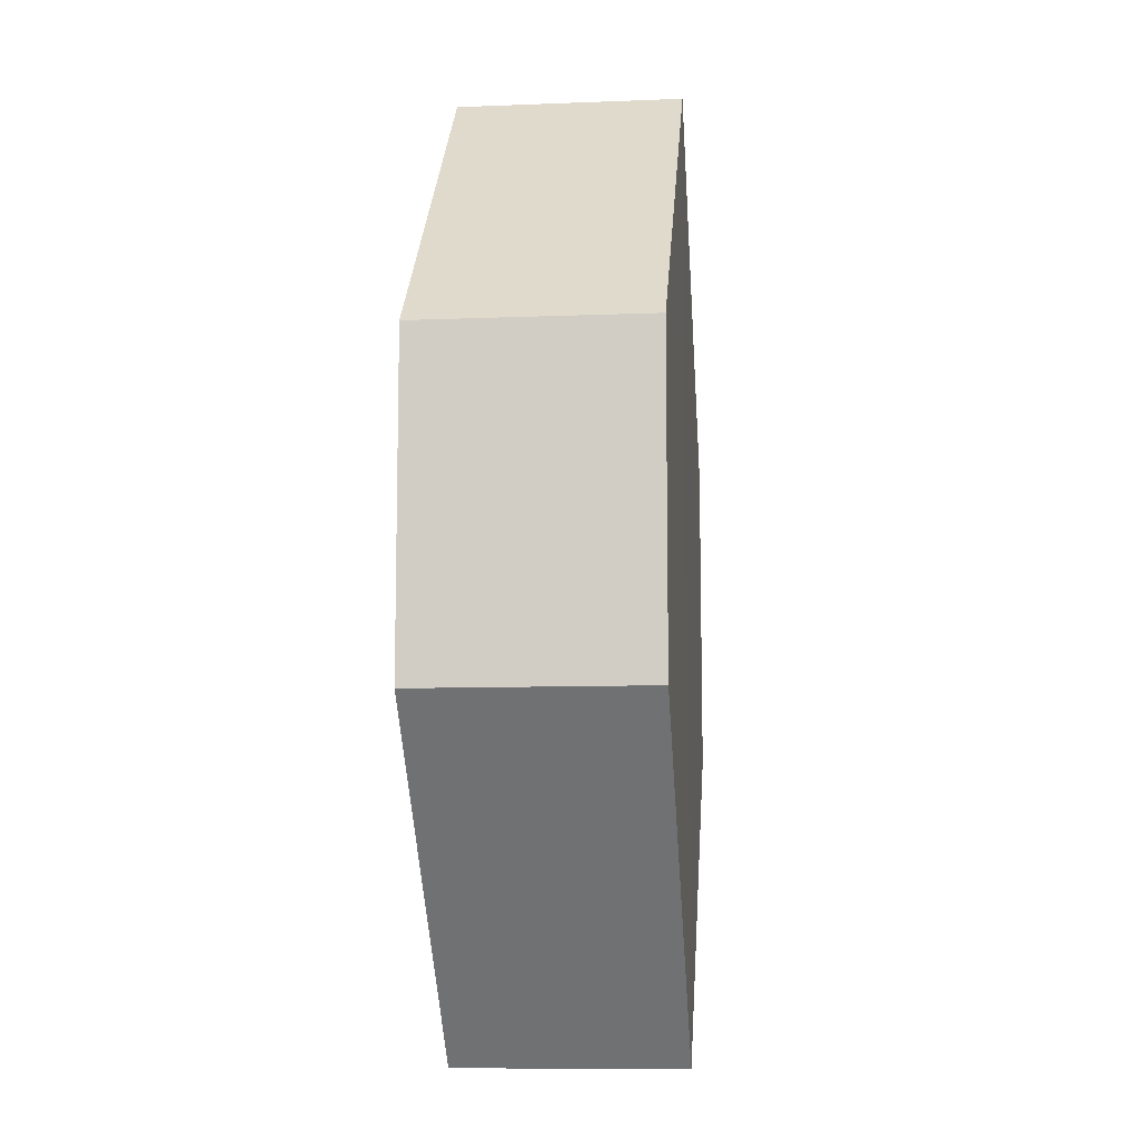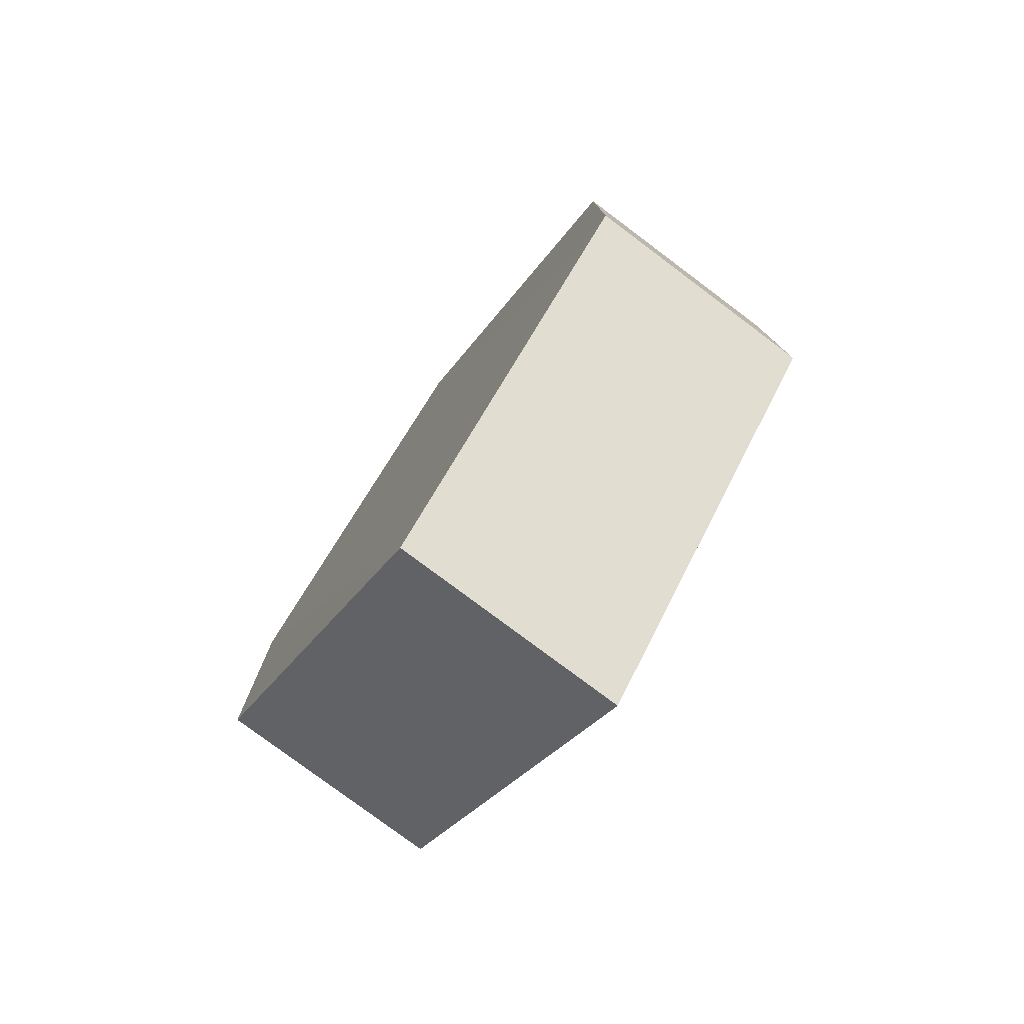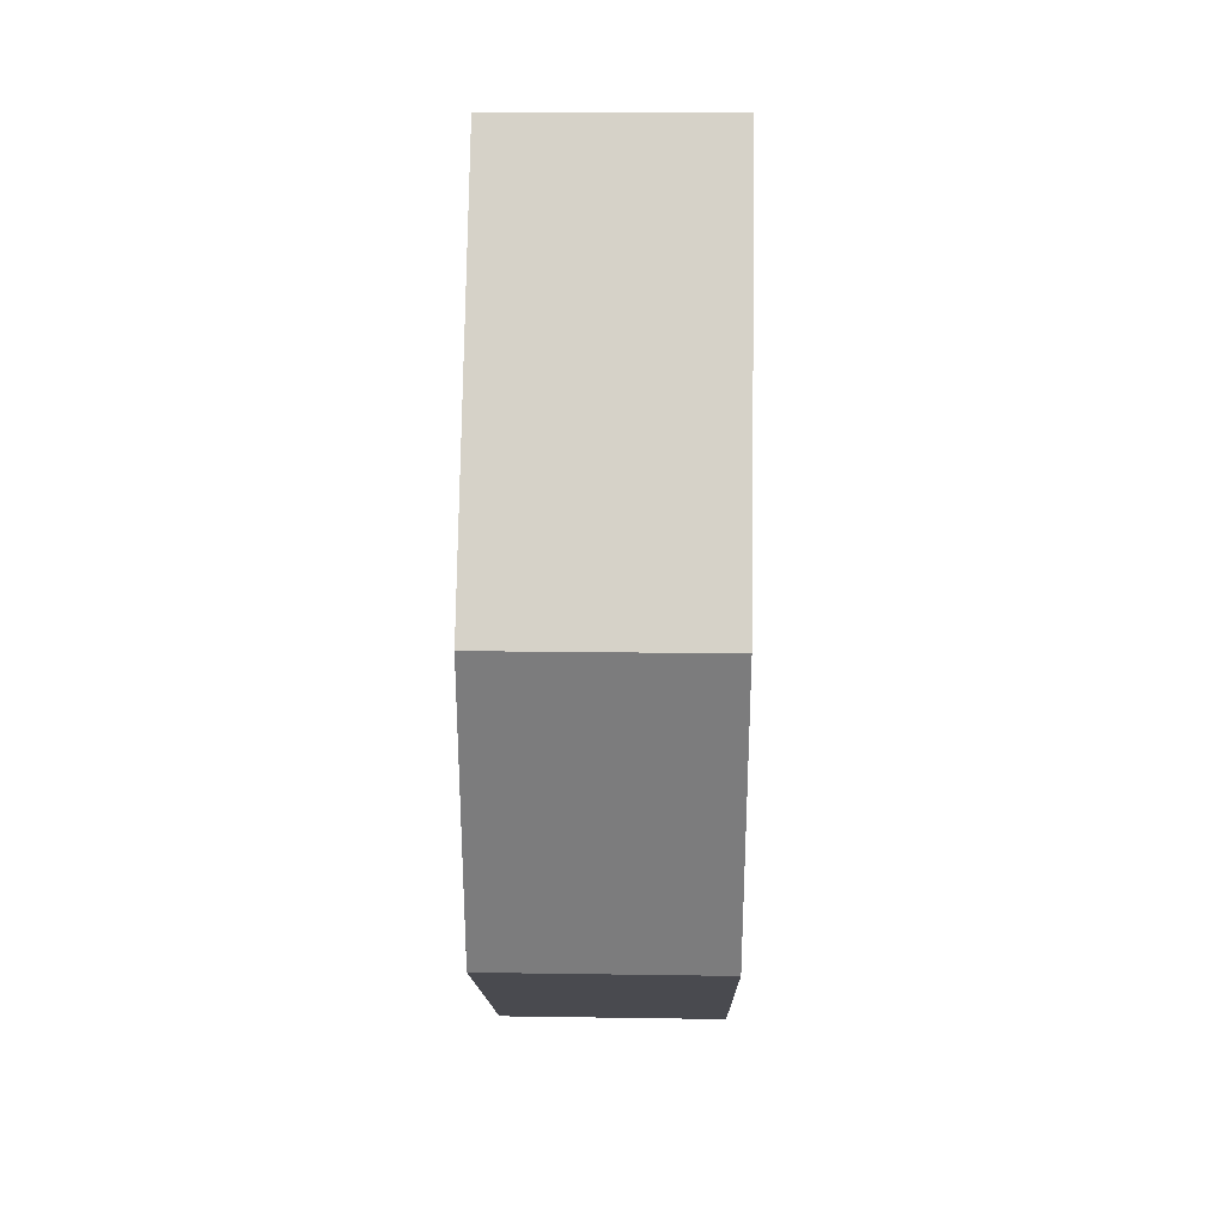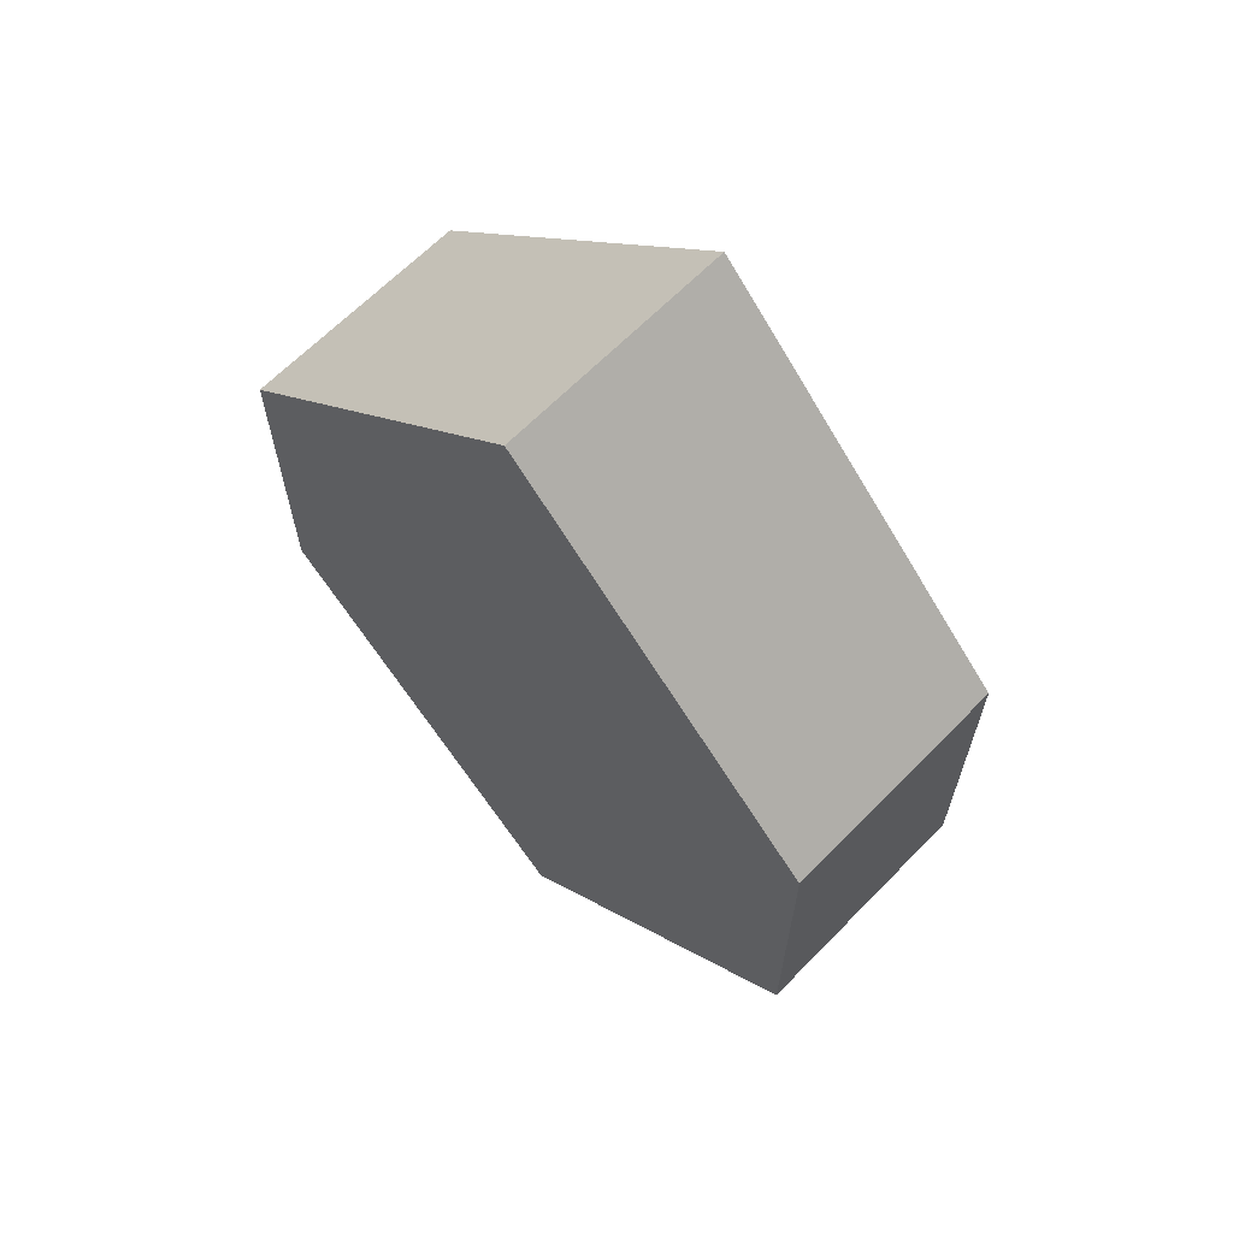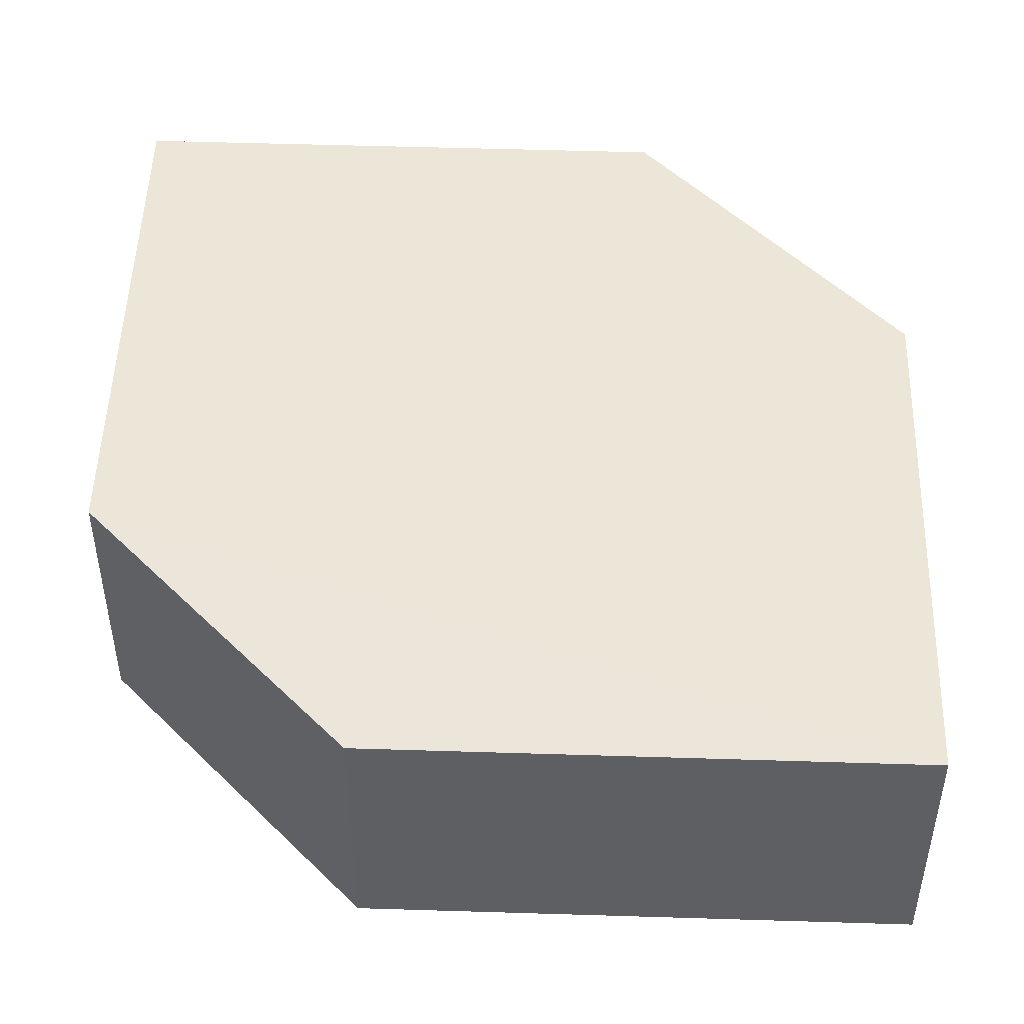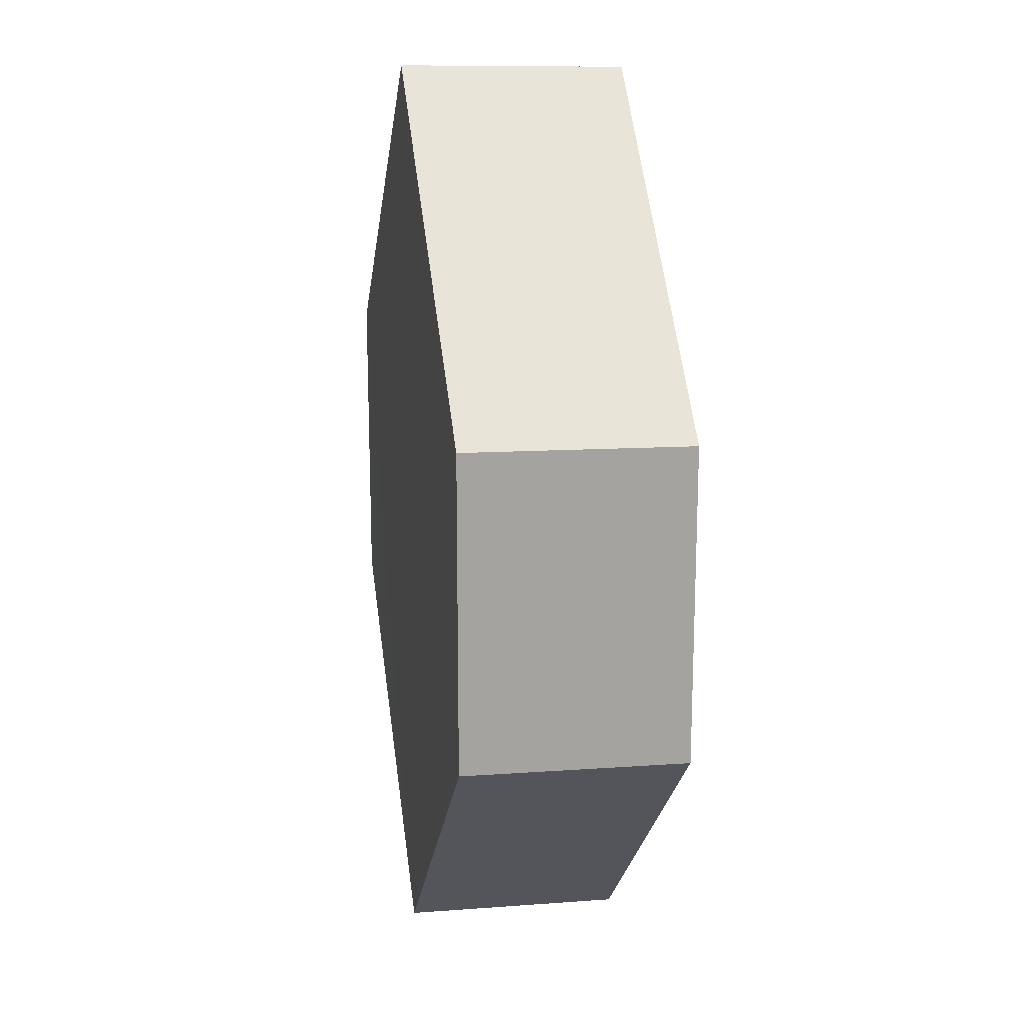
<metadata>
{"format":"obj","ext":"obj","renderer":"f3d","projection":"perspective","resolution":1024,"background":"white","views":[{"elev":-10.4,"azim":-84.2,"up":"+Y"},{"elev":-78.5,"azim":54.2,"up":"+Y"},{"elev":31.5,"azim":91.3,"up":"+Y"},{"elev":65.4,"azim":44.5,"up":"+Y"},{"elev":49.3,"azim":-43.1,"up":"+Z"},{"elev":17.2,"azim":-101.1,"up":"+Y"}]}
</metadata>
<code>
o 4336
v 2209 1903 13.41
v 2209 1903 13.41
v 2209 1903 13.41
v 2209 1903 13.41
v 2209 1903 13.41
v 2209 1903 13.41
v 2209 1903 13.41
v 2209 1903 13.41
v 2209 1903 13.41
v 2209 1903 13.41
v 2209 1903 13.41
v 2209 1903 13.41
v 2209 1903 13.41
v 2209 1903 13.41
v 2209 1903 13.41
v 2209 1903 13.41
v 2209 1903 13.41
v 2209 1903 13.41
v 2209 1903 13.41
v 2209 1903 13.41
v 2209 1903 13.41
v 2209 1903 13.41
v 2209 1903 13.41
v 2209 1903 13.41
v 2209 1903 13.41
v 2209 1903 13.41
v 2209 1903 13.41
v 2209 1903 13.41
v 2209 1903 13.41
v 2209 1903 13.41
v 2209 1903 13.41
v 2209 1903 13.41
v 2209 1903 13.41
v 2209 1903 13.41
v 2209 1903 13.41
v 2209 1903 13.41
v 2209 1903 13.41
v 2209 1903 13.41
v 2209 1903 13.41
v 2209 1903 13.41
f 1 2 3
f 2 4 5
f 6 7 8
f 7 9 10
f 11 12 13
f 14 15 12
f 16 15 17
f 18 16 19
f 20 21 11
f 20 22 23
f 22 24 25
f 18 26 27
f 27 12 28
f 29 24 30
f 27 30 31
f 11 30 32
f 33 34 35
f 36 34 37
f 33 38 39
f 36 38 40

</code>
